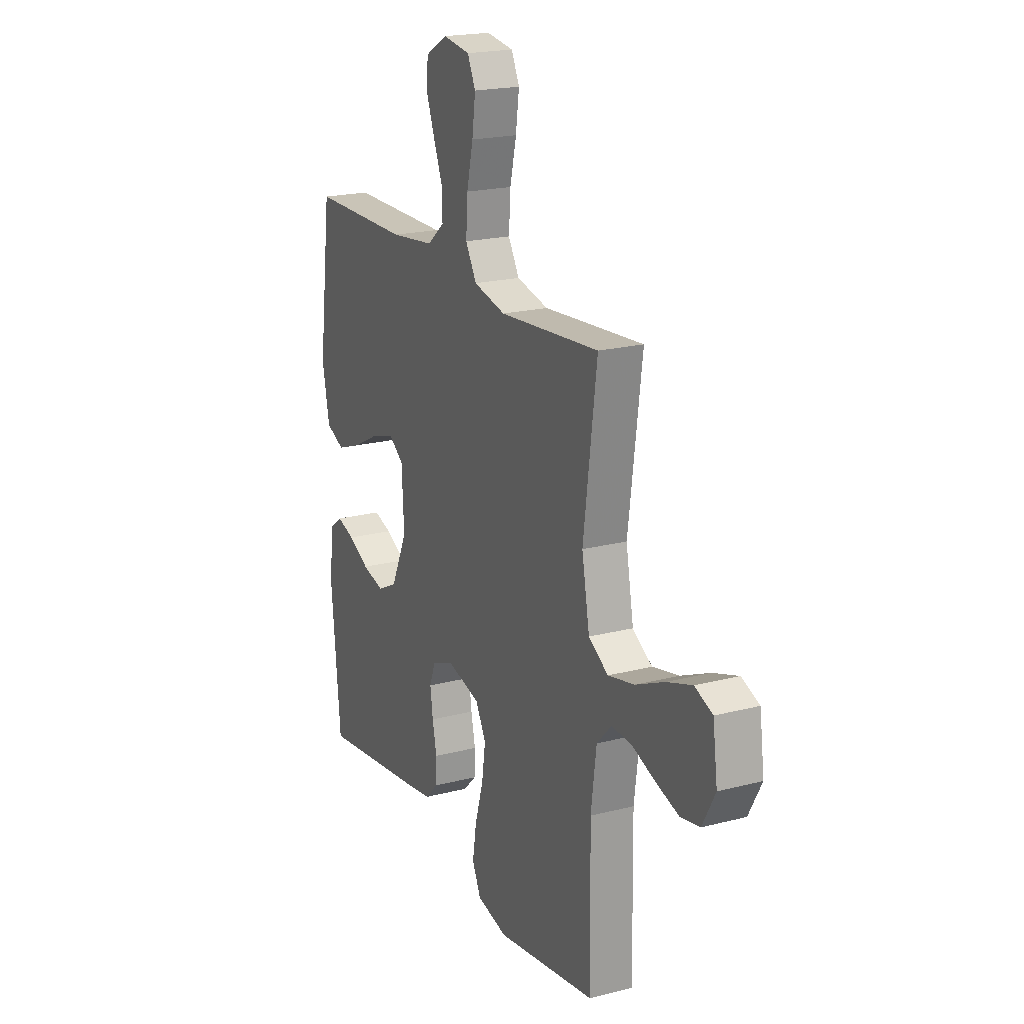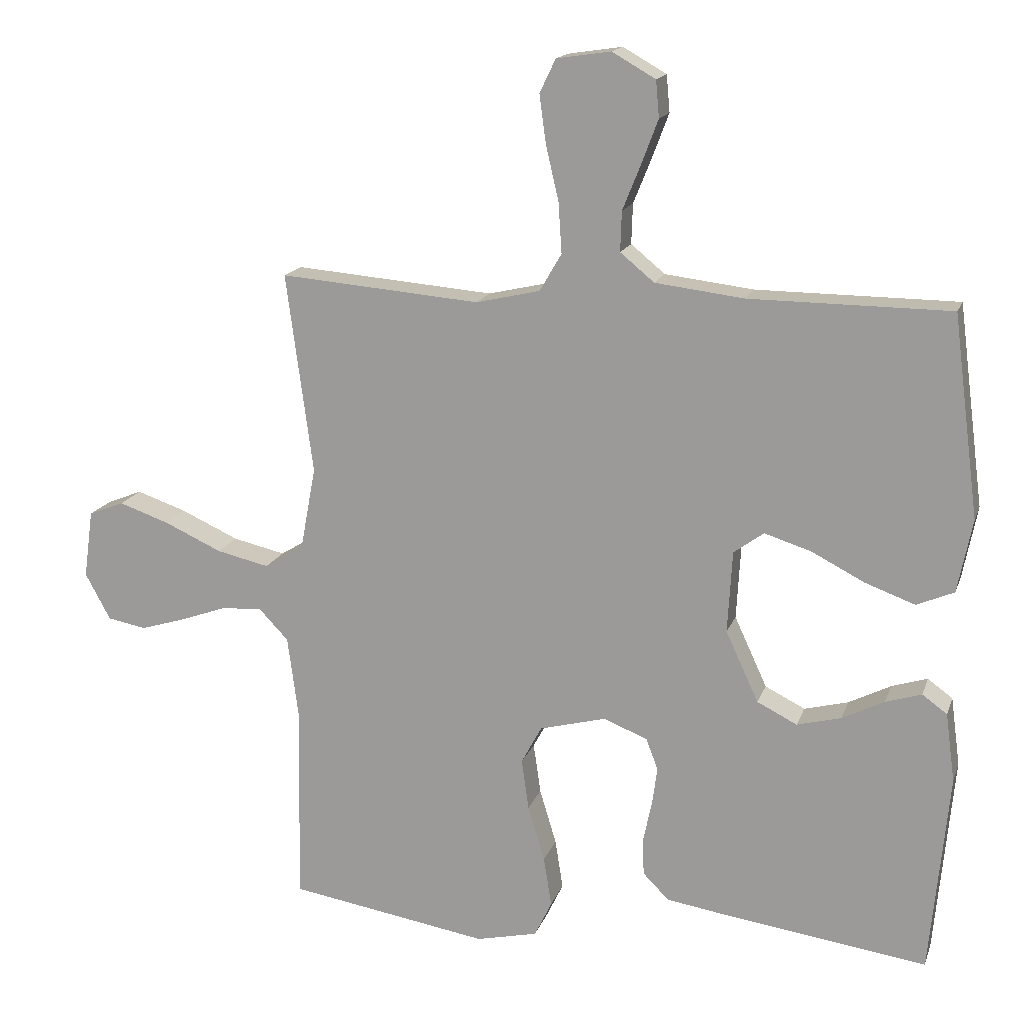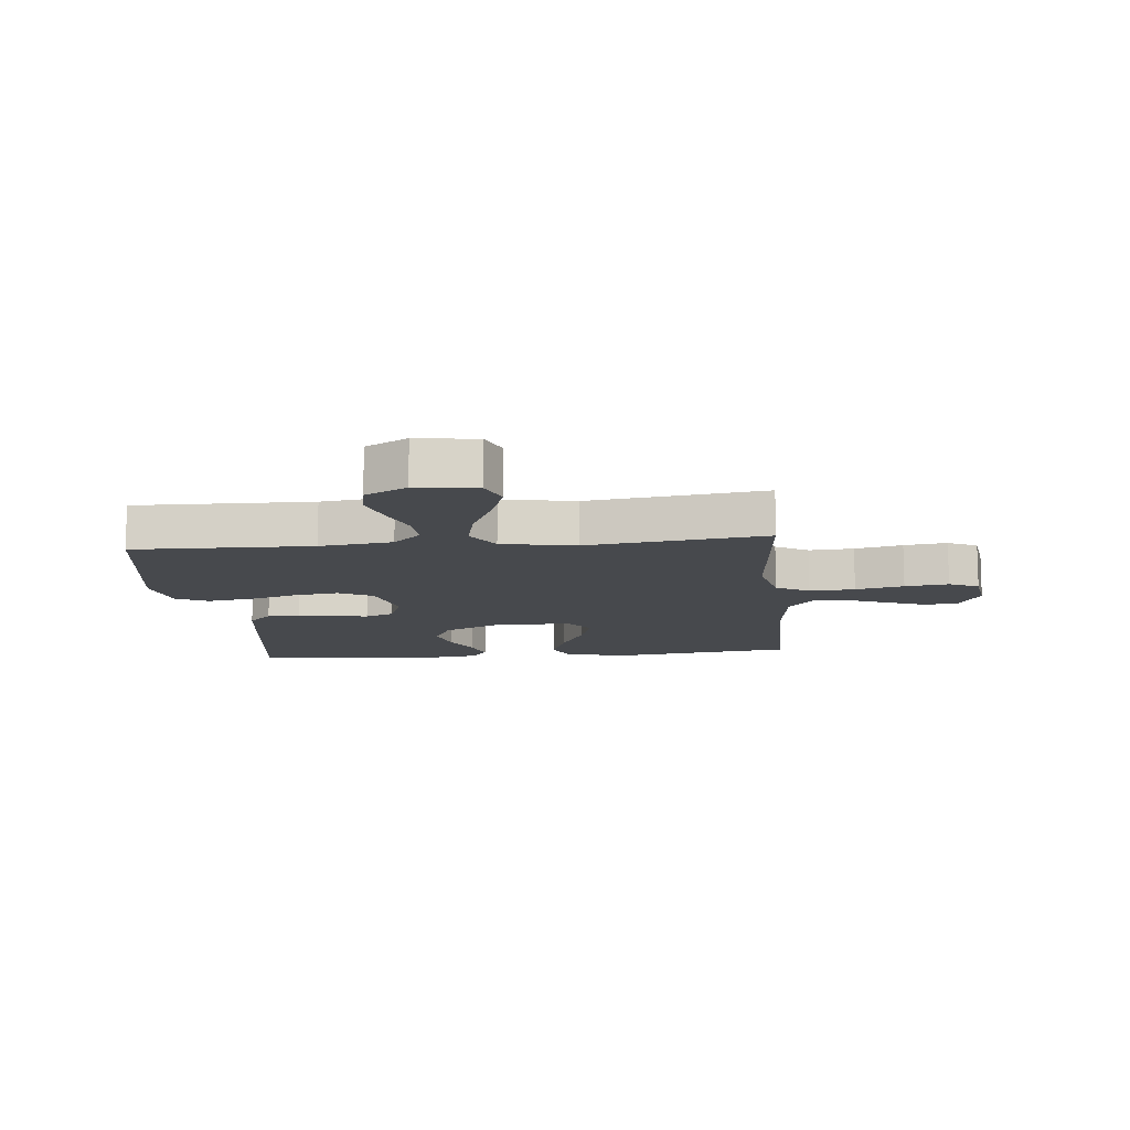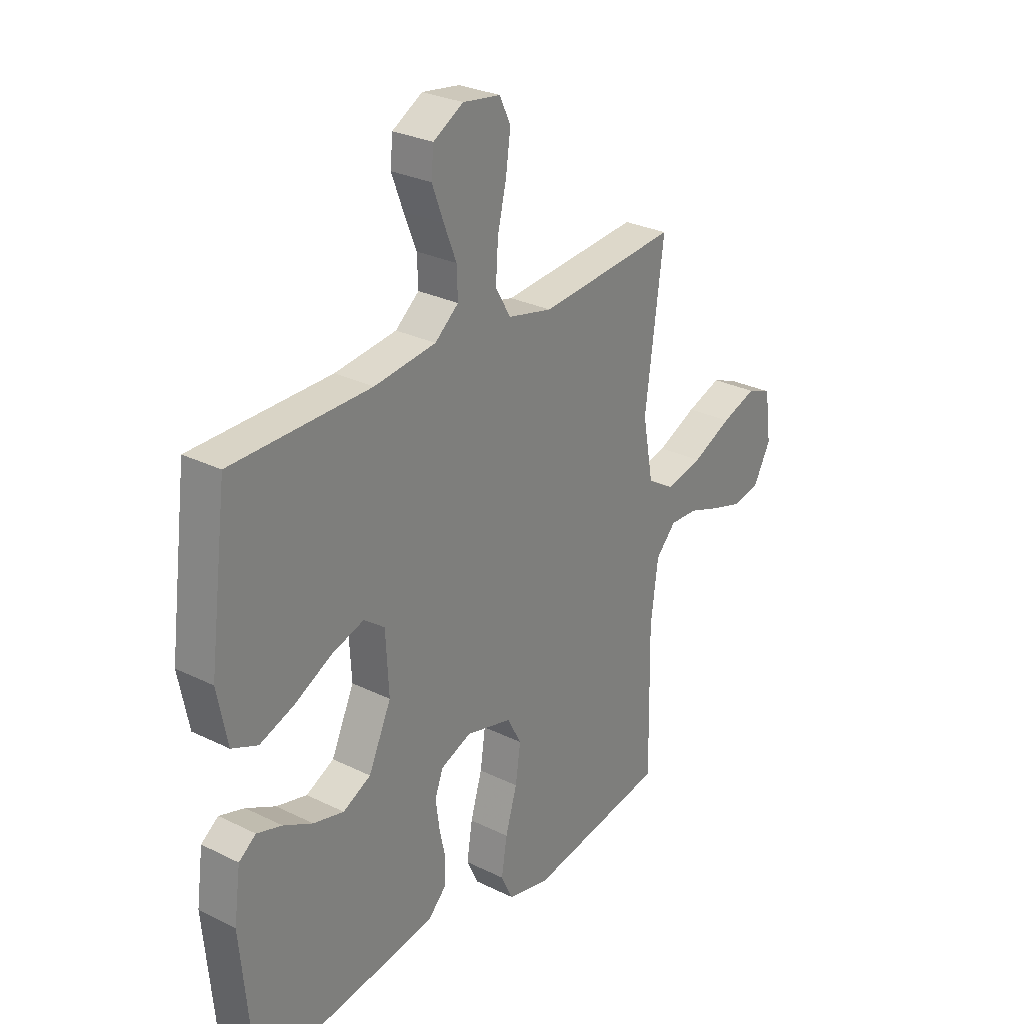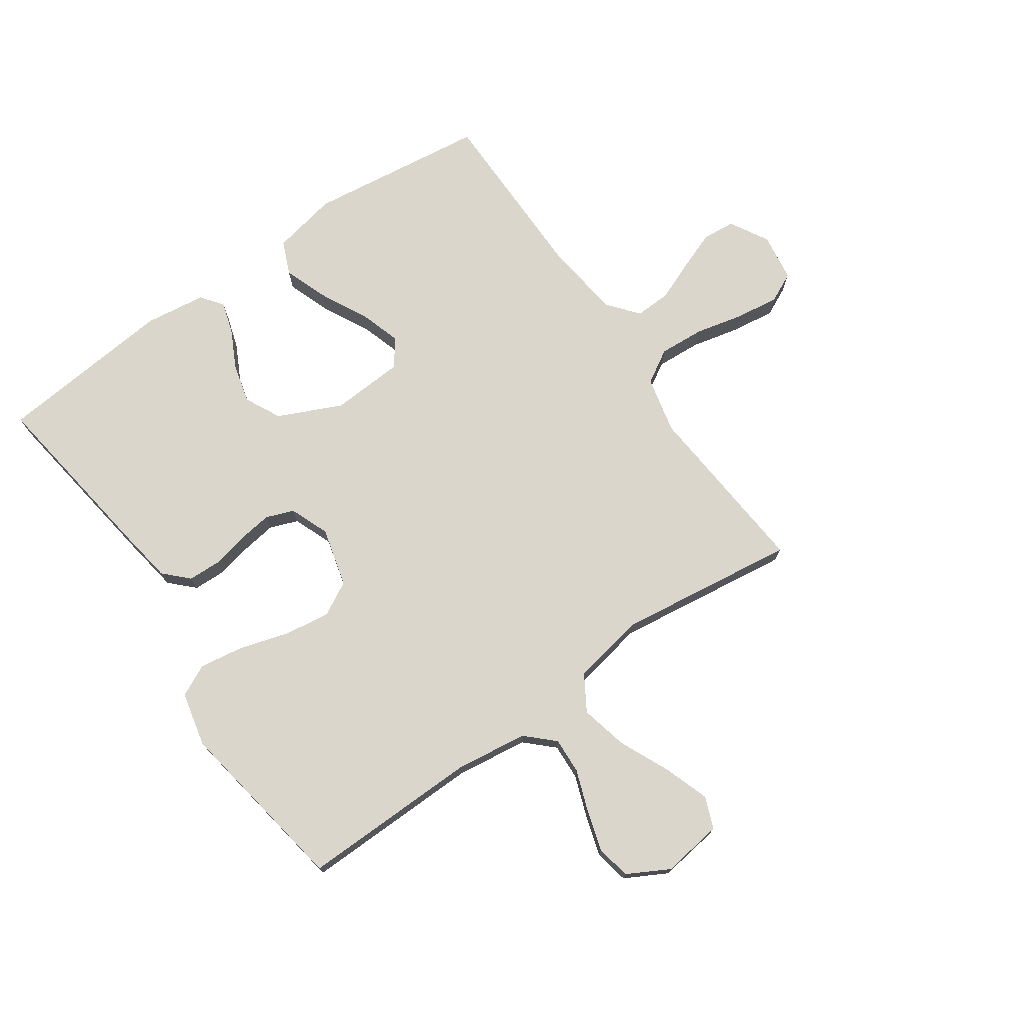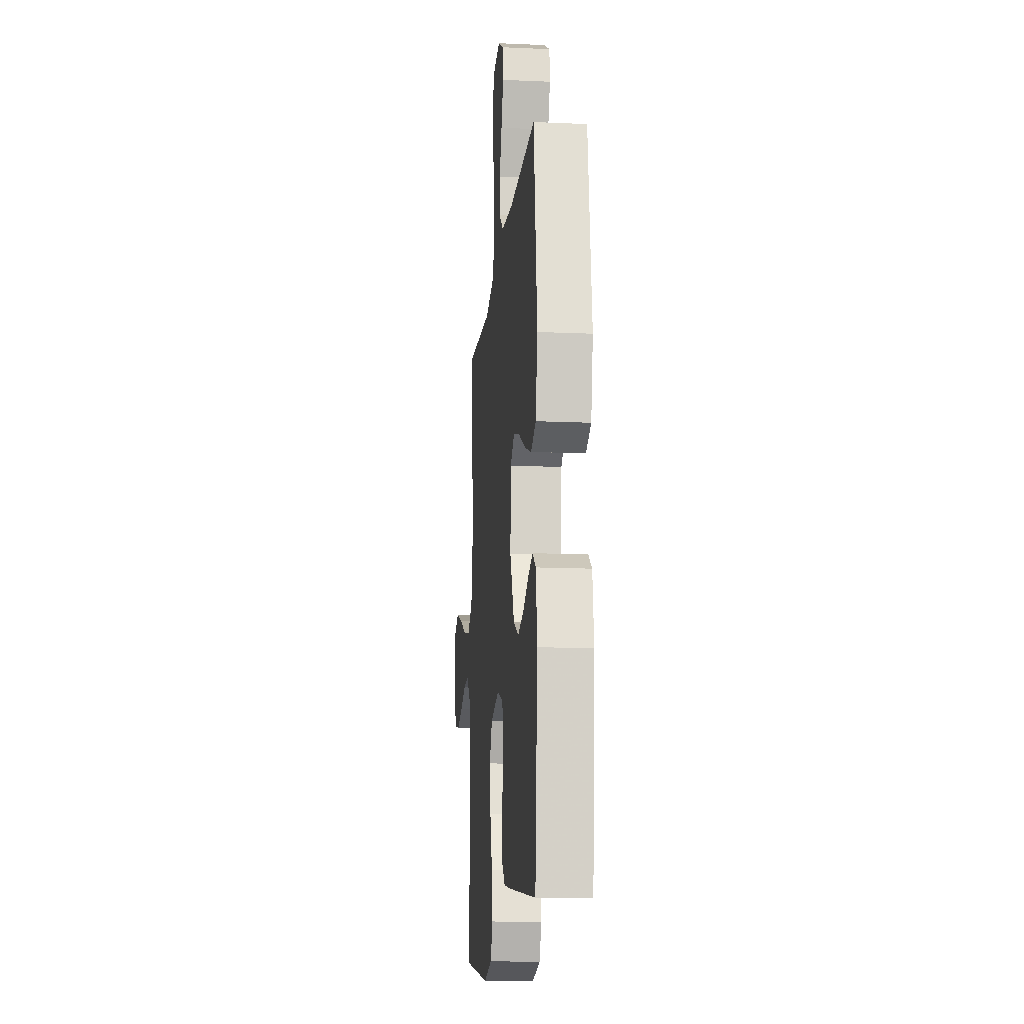
<metadata>
{"format":"obj","ext":"obj","renderer":"f3d","projection":"perspective","resolution":1024,"background":"white","views":[{"elev":20.3,"azim":-115.3,"up":"+Z"},{"elev":16.0,"azim":15.8,"up":"+Z"},{"elev":-12.0,"azim":-84.4,"up":"+Y"},{"elev":28.1,"azim":126.8,"up":"+Z"},{"elev":74.1,"azim":-124.9,"up":"+Y"},{"elev":-14.6,"azim":84.5,"up":"+Z"}]}
</metadata>
<code>
v 0.5 0.07 0.5
v 0.539 0.07 0.2
v 0.517 0.07 0.09
v 0.461 0.07 0.066
v 0.387 0.07 0.093
v 0.307 0.07 0.134
v 0.237 0.07 0.156
v 0.192 0.07 0.123
v 0.185 0.07 0
v 0.234 0.07 -0.106
v 0.294 0.07 -0.136
v 0.36 0.07 -0.119
v 0.423 0.07 -0.087
v 0.477 0.07 -0.07
v 0.514 0.07 -0.097
v 0.528 0.07 -0.2
v 0.5 0.07 -0.5
v 0.2 0.07 -0.458
v 0.104 0.07 -0.443
v 0.065 0.07 -0.404
v 0.063 0.07 -0.349
v 0.076 0.07 -0.288
v 0.084 0.07 -0.23
v 0.066 0.07 -0.183
v 0 0.07 -0.157
v -0.099 0.07 -0.183
v -0.13 0.07 -0.24
v -0.119 0.07 -0.316
v -0.094 0.07 -0.399
v -0.082 0.07 -0.474
v -0.108 0.07 -0.528
v -0.2 0.07 -0.549
v -0.5 0.07 -0.5
v -0.495 0.07 -0.2
v -0.511 0.07 -0.078
v -0.555 0.07 -0.032
v -0.616 0.07 -0.035
v -0.685 0.07 -0.06
v -0.754 0.07 -0.081
v -0.812 0.07 -0.07
v -0.85 0.07 0
v -0.836 0.07 0.102
v -0.783 0.07 0.123
v -0.707 0.07 0.097
v -0.621 0.07 0.058
v -0.542 0.07 0.04
v -0.483 0.07 0.076
v -0.46 0.07 0.2
v -0.5 0.07 0.5
v -0.2 0.07 0.475
v -0.104 0.07 0.497
v -0.071 0.07 0.553
v -0.076 0.07 0.629
v -0.095 0.07 0.71
v -0.105 0.07 0.783
v -0.081 0.07 0.833
v 0 0.07 0.845
v 0.065 0.07 0.808
v 0.07 0.07 0.753
v 0.045 0.07 0.687
v 0.018 0.07 0.62
v 0.016 0.07 0.56
v 0.067 0.07 0.518
v 0.2 0.07 0.502
v 0.5 0 0.5
v 0.539 0 0.2
v 0.517 0 0.09
v 0.461 0 0.066
v 0.387 0 0.093
v 0.307 0 0.134
v 0.237 0 0.156
v 0.192 0 0.123
v 0.185 0 0
v 0.234 0 -0.106
v 0.294 0 -0.136
v 0.36 0 -0.119
v 0.423 0 -0.087
v 0.477 0 -0.07
v 0.514 0 -0.097
v 0.528 0 -0.2
v 0.5 0 -0.5
v 0.2 0 -0.458
v 0.104 0 -0.443
v 0.065 0 -0.404
v 0.063 0 -0.349
v 0.076 0 -0.288
v 0.084 0 -0.23
v 0.066 0 -0.183
v 0 0 -0.157
v -0.099 0 -0.183
v -0.13 0 -0.24
v -0.119 0 -0.316
v -0.094 0 -0.399
v -0.082 0 -0.474
v -0.108 0 -0.528
v -0.2 0 -0.549
v -0.5 0 -0.5
v -0.495 0 -0.2
v -0.511 0 -0.078
v -0.555 0 -0.032
v -0.616 0 -0.035
v -0.685 0 -0.06
v -0.754 0 -0.081
v -0.812 0 -0.07
v -0.85 0 0
v -0.836 0 0.102
v -0.783 0 0.123
v -0.707 0 0.097
v -0.621 0 0.058
v -0.542 0 0.04
v -0.483 0 0.076
v -0.46 0 0.2
v -0.5 0 0.5
v -0.2 0 0.475
v -0.104 0 0.497
v -0.071 0 0.553
v -0.076 0 0.629
v -0.095 0 0.71
v -0.105 0 0.783
v -0.081 0 0.833
v 0 0 0.845
v 0.065 0 0.808
v 0.07 0 0.753
v 0.045 0 0.687
v 0.018 0 0.62
v 0.016 0 0.56
v 0.067 0 0.518
v 0.2 0 0.502
f 58 59 60 61
f 56 57 58 61
f 56 61 62
f 53 54 55 56
f 52 53 56 62
f 51 52 62 63
f 48 49 50
f 47 48 50 51
f 42 43 44 45
f 42 45 46
f 41 42 46
f 40 41 46
f 37 38 39 40
f 37 40 46
f 36 37 46 47
f 31 32 33 34
f 31 34 35
f 28 29 30 31
f 27 28 31 35
f 26 27 35 36
f 19 20 21 22
f 19 22 23
f 18 19 23
f 17 18 23 24
f 15 16 17 24
f 12 13 14 15
f 11 12 15
f 3 4 5 6
f 3 6 7
f 64 1 2 3
f 64 3 7
f 63 64 7 8
f 51 63 8 9
f 47 51 9 10
f 25 26 36 47
f 25 47 10 11
f 24 25 11
f 11 15 24
f 125 124 123 122
f 125 122 121 120
f 126 125 120
f 120 119 118 117
f 126 120 117 116
f 127 126 116 115
f 114 113 112
f 115 114 112 111
f 109 108 107 106
f 110 109 106
f 110 106 105
f 110 105 104
f 104 103 102 101
f 110 104 101
f 111 110 101 100
f 98 97 96 95
f 99 98 95
f 95 94 93 92
f 99 95 92 91
f 100 99 91 90
f 86 85 84 83
f 87 86 83
f 87 83 82
f 88 87 82 81
f 88 81 80 79
f 79 78 77 76
f 79 76 75
f 70 69 68 67
f 71 70 67
f 67 66 65 128
f 71 67 128
f 72 71 128 127
f 73 72 127 115
f 74 73 115 111
f 111 100 90 89
f 75 74 111 89
f 75 89 88
f 88 79 75
f 1 65 66 2
f 2 66 67 3
f 3 67 68 4
f 4 68 69 5
f 5 69 70 6
f 6 70 71 7
f 7 71 72 8
f 8 72 73 9
f 9 73 74 10
f 10 74 75 11
f 11 75 76 12
f 12 76 77 13
f 13 77 78 14
f 14 78 79 15
f 15 79 80 16
f 16 80 81 17
f 17 81 82 18
f 18 82 83 19
f 19 83 84 20
f 20 84 85 21
f 21 85 86 22
f 22 86 87 23
f 23 87 88 24
f 24 88 89 25
f 25 89 90 26
f 26 90 91 27
f 27 91 92 28
f 28 92 93 29
f 29 93 94 30
f 30 94 95 31
f 31 95 96 32
f 32 96 97 33
f 33 97 98 34
f 34 98 99 35
f 35 99 100 36
f 36 100 101 37
f 37 101 102 38
f 38 102 103 39
f 39 103 104 40
f 40 104 105 41
f 41 105 106 42
f 42 106 107 43
f 43 107 108 44
f 44 108 109 45
f 45 109 110 46
f 46 110 111 47
f 47 111 112 48
f 48 112 113 49
f 49 113 114 50
f 50 114 115 51
f 51 115 116 52
f 52 116 117 53
f 53 117 118 54
f 54 118 119 55
f 55 119 120 56
f 56 120 121 57
f 57 121 122 58
f 58 122 123 59
f 59 123 124 60
f 60 124 125 61
f 61 125 126 62
f 62 126 127 63
f 63 127 128 64
f 64 128 65 1

</code>
